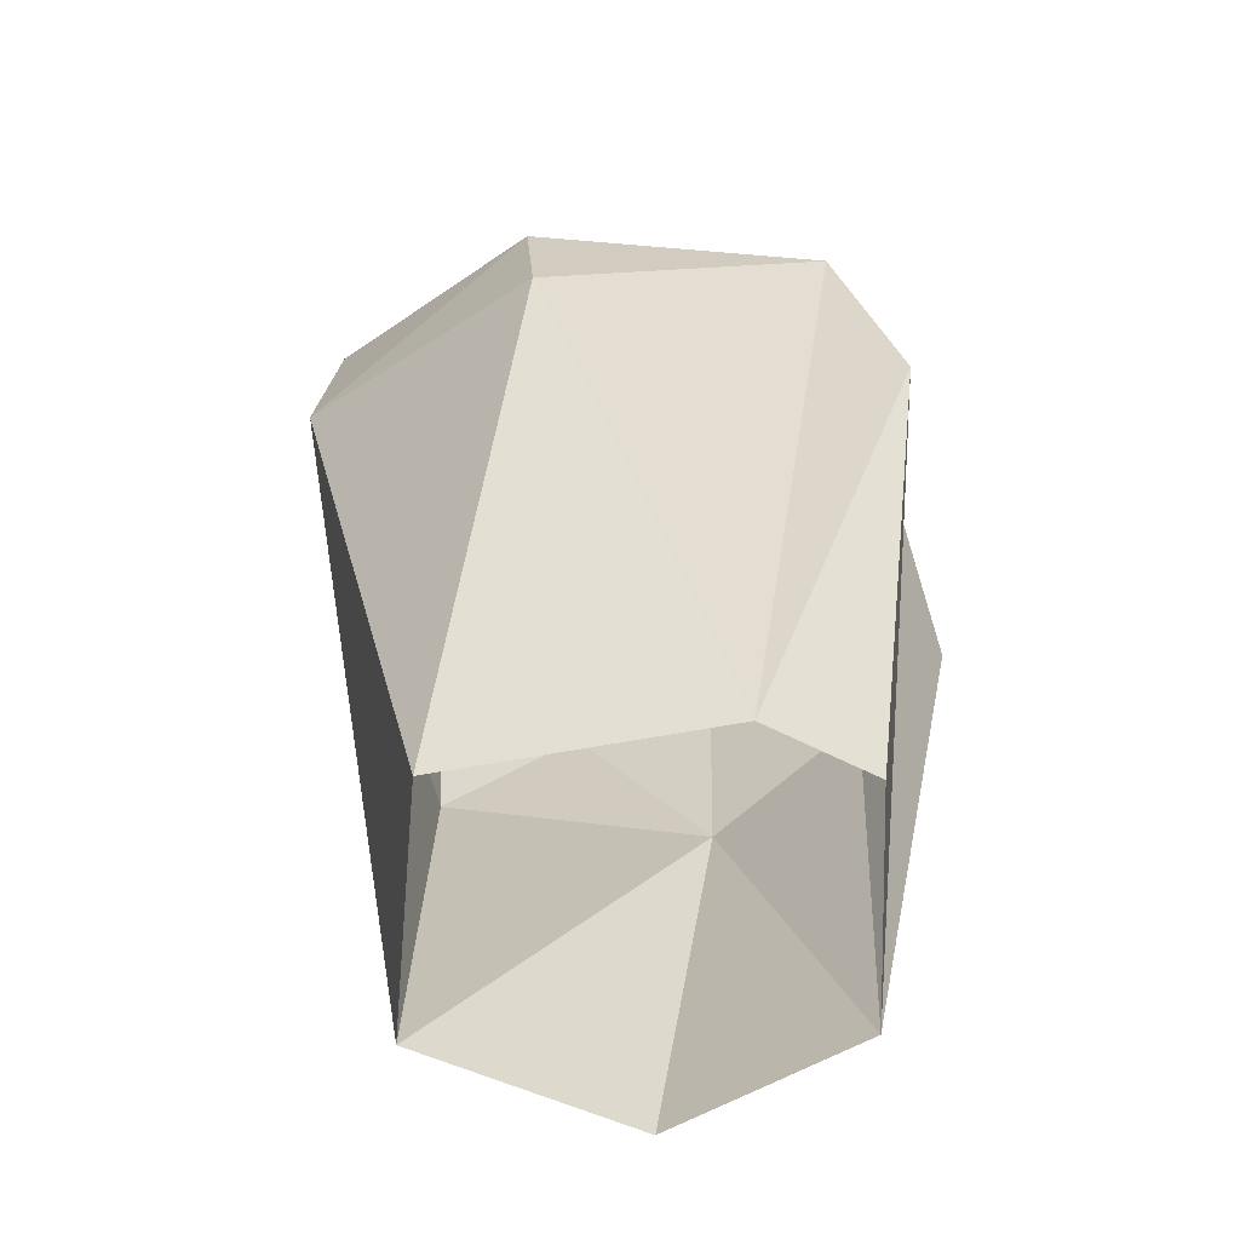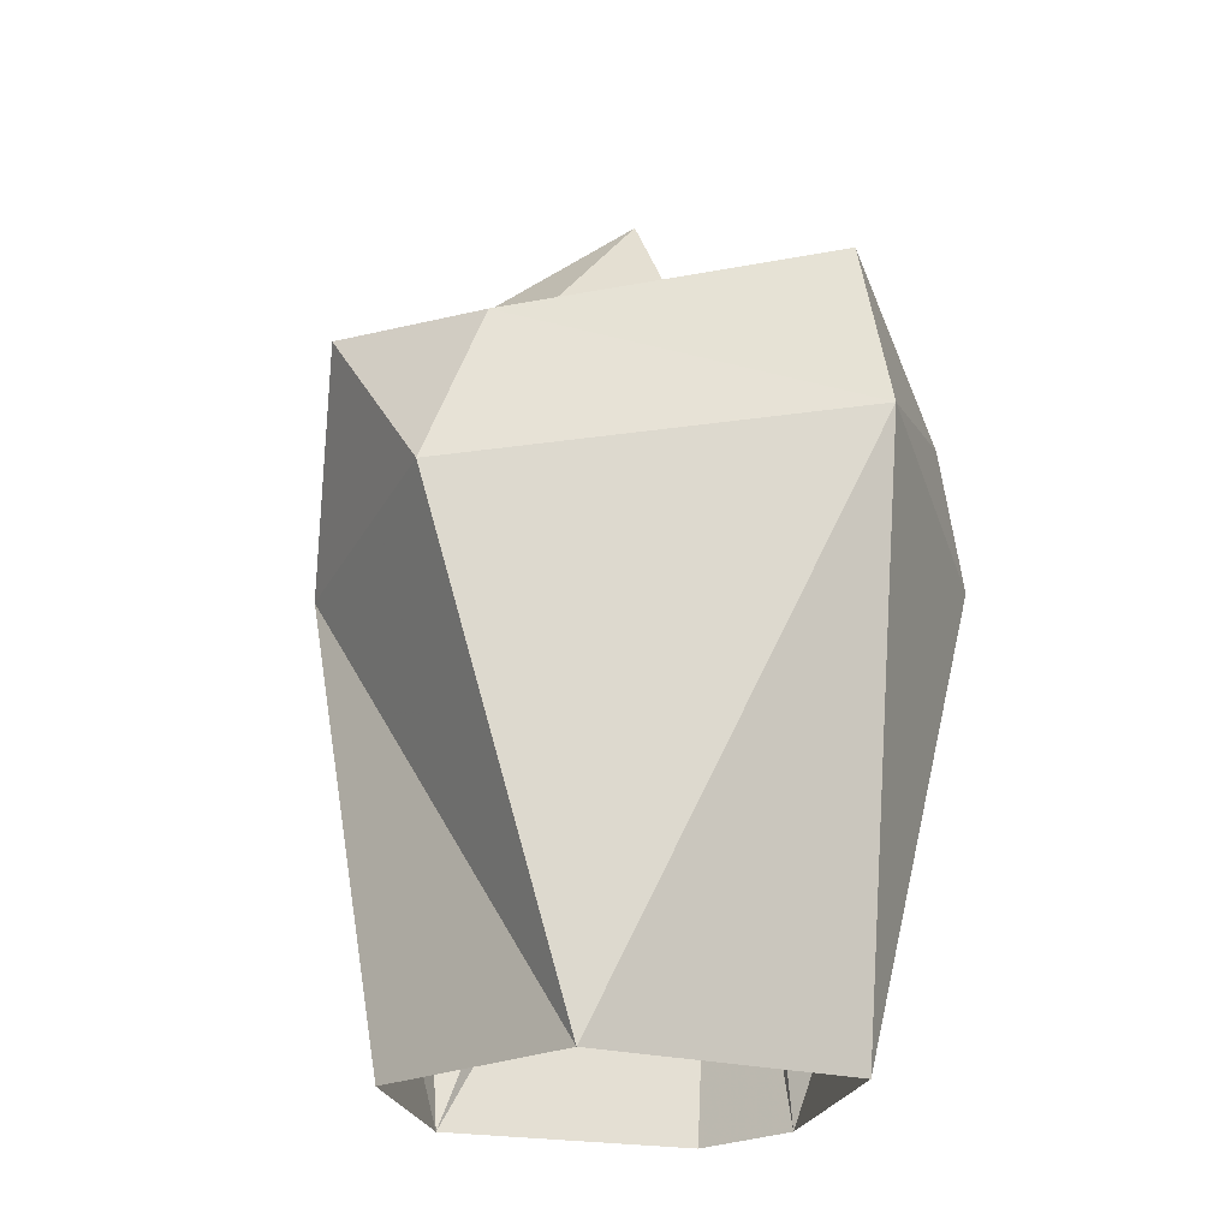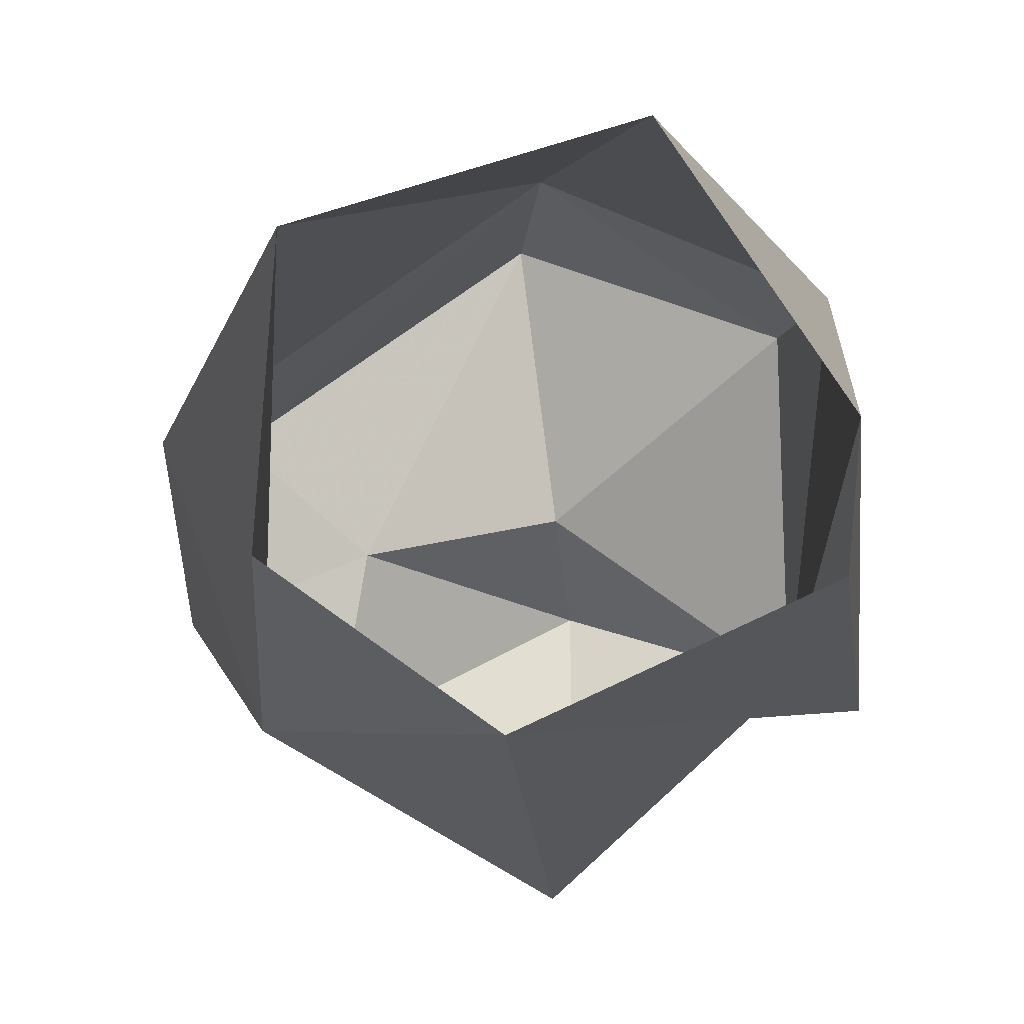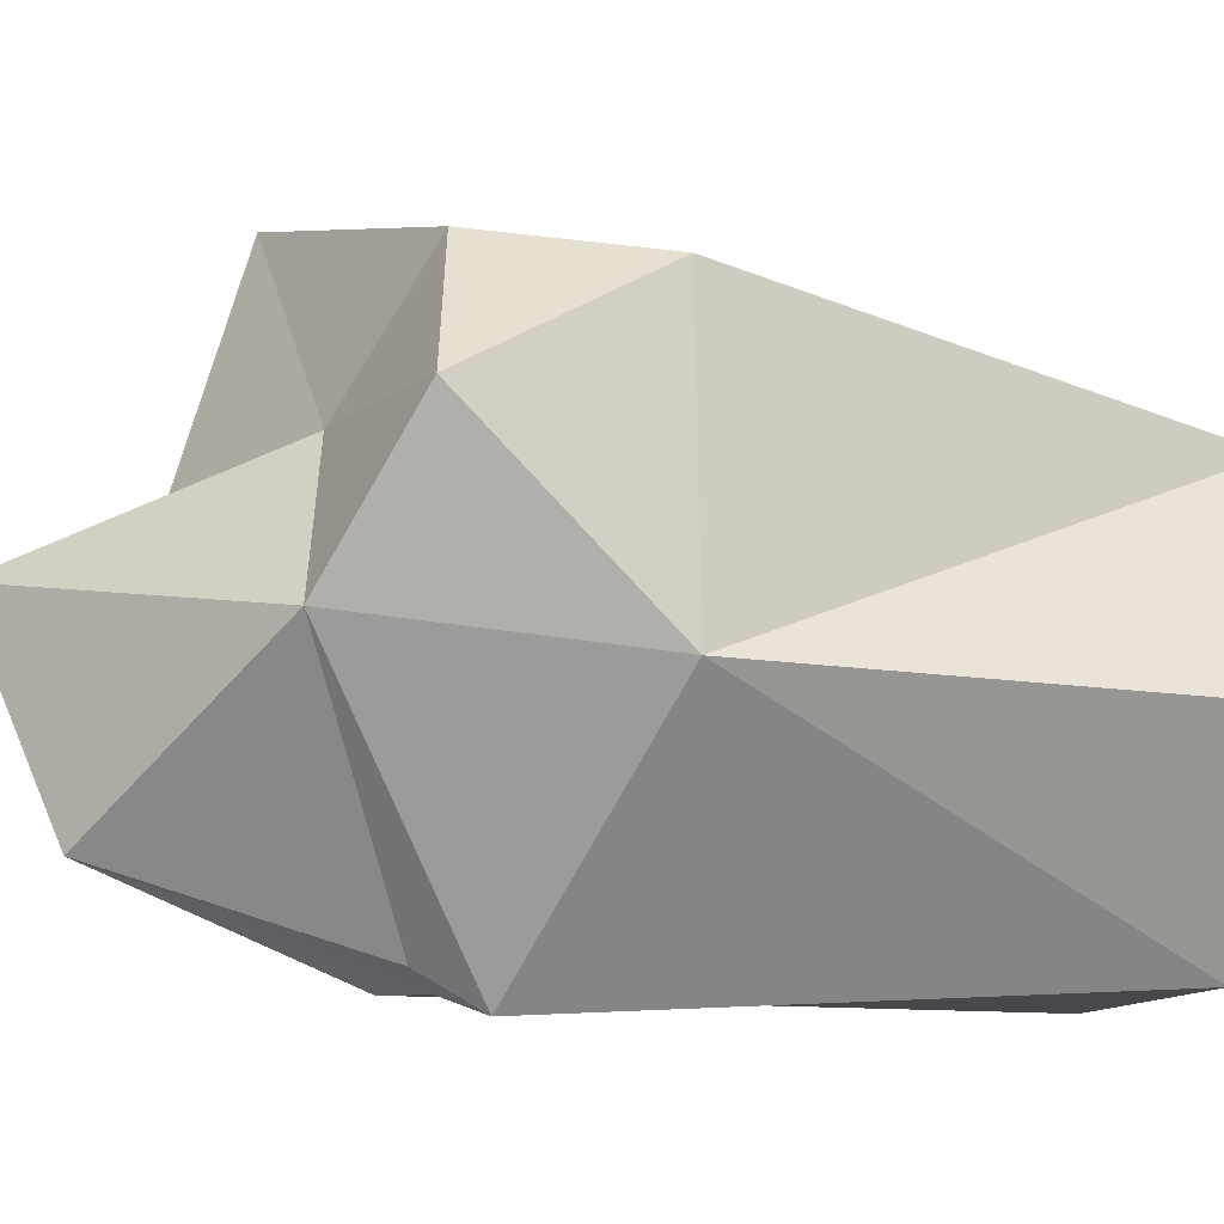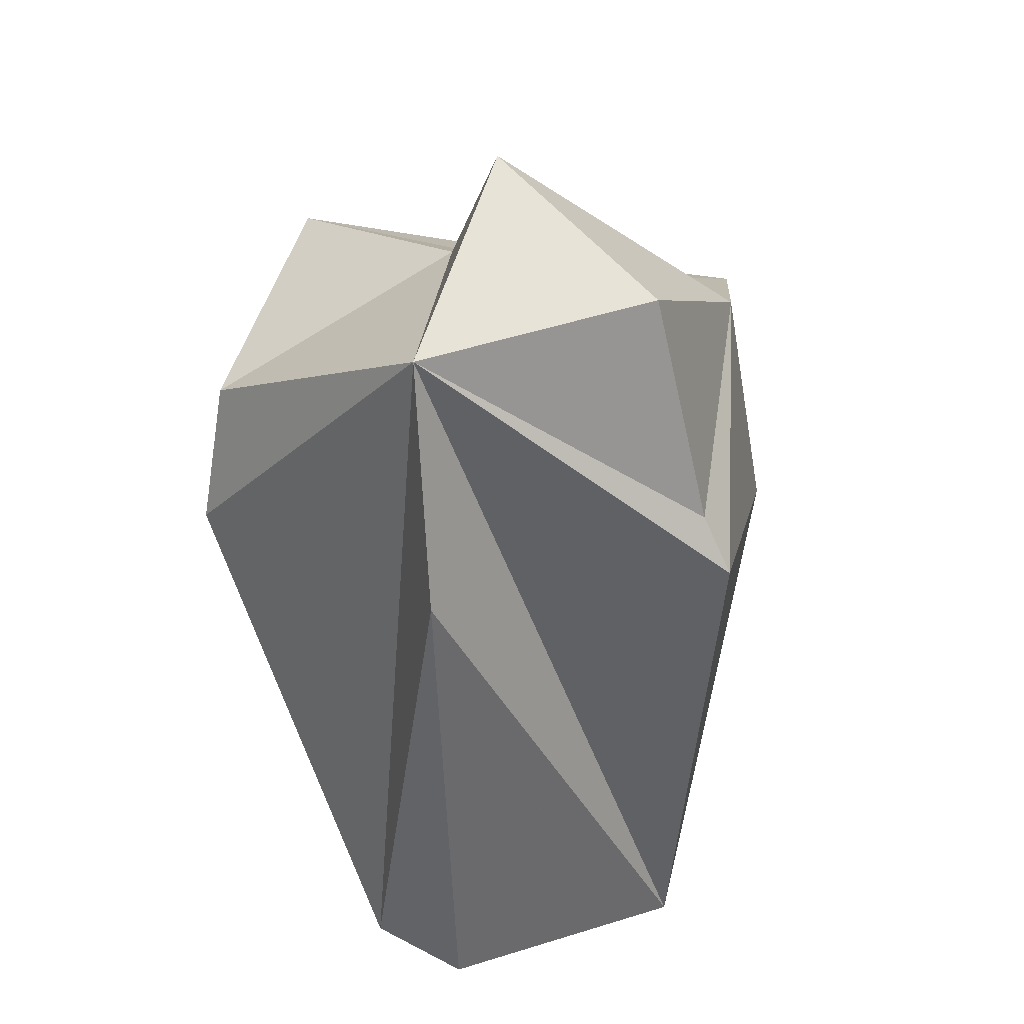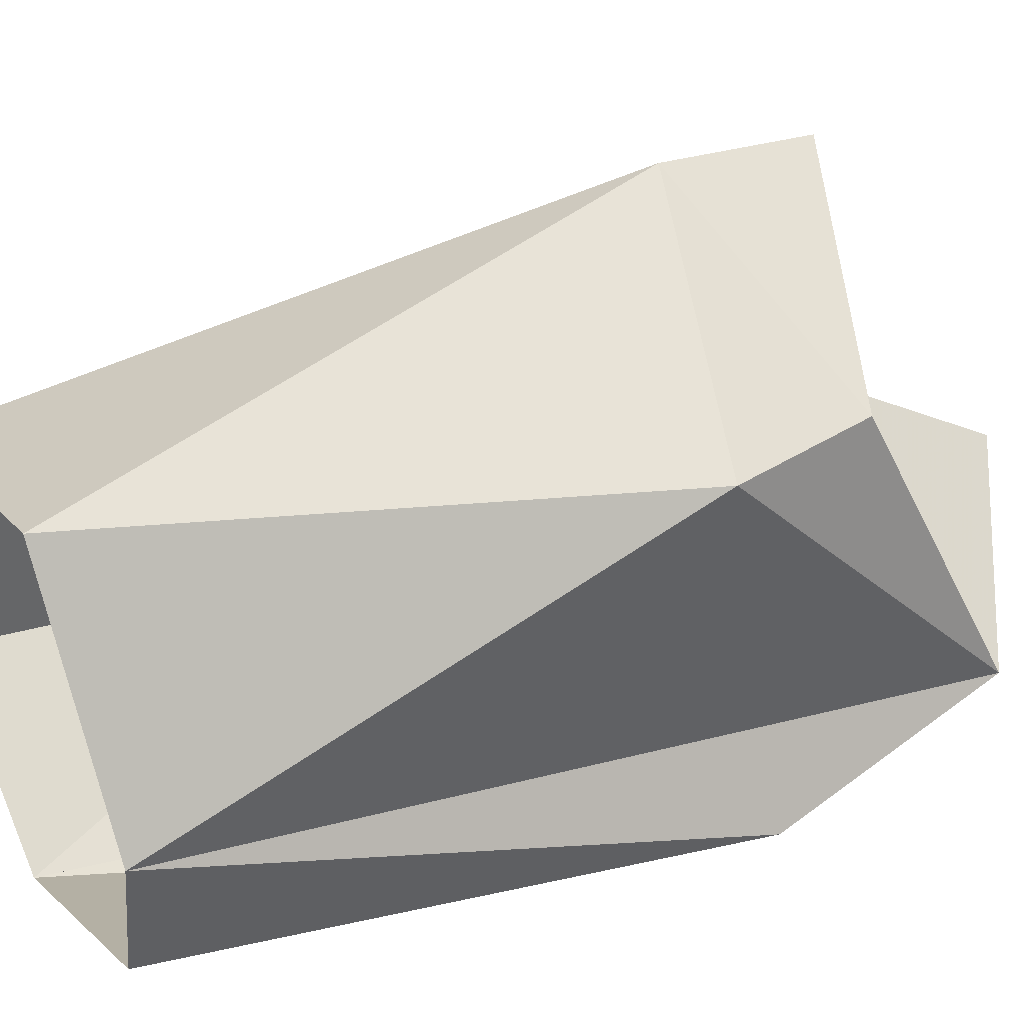
<metadata>
{"format":"obj","ext":"obj","renderer":"f3d","projection":"perspective","resolution":1024,"background":"white","views":[{"elev":-55.4,"azim":67.5,"up":"+Y"},{"elev":-21.6,"azim":-44.4,"up":"+Y"},{"elev":-9.6,"azim":-0.3,"up":"+Z"},{"elev":-36.9,"azim":-107.7,"up":"+Z"},{"elev":31.0,"azim":131.2,"up":"+Y"},{"elev":37.5,"azim":62.1,"up":"+Z"}]}
</metadata>
<code>
v -0.09 1.7 1.12
v 0.75 1.38 0.75
v -0.03 1.14 1.21
v 0.86 0.88 0.76
v 0.22 -0.88 0.8
v 0.73 -0.87 0.03
v 0.09 2.33 -0.06
v 0.82 1.89 -0.33
v 0.03 1.86 0.22
v 0.69 -0.88 -0.37
v -0.15 -0.88 -0.76
v 0.95 1.04 -0.51
v -1.01 1.41 0.4
v -1.2 0.87 0.3
v -0.72 -0.88 0.51
v -1.16 1.46 -0.19
v -0.87 0.75 -0.6
v -0.7 1.63 -0.54
v -0 0.98 -1.09
v 0.02 1.18 -0.98
v 0.09 2 -0.79
v -0.77 -0.88 -0.32
v -0.6 1.59 0.06
o Node 0
f 3 2 1
f 4 2 3
f 5 4 3
f 6 4 5
f 6 6 5
f 7 6 6
f 7 7 6
f 8 7 7
f 9 8 7
f 2 8 9
f 1 2 9
f 1 2 1
f 2 1 1
f 2 1 2
f 4 2 2
f 8 2 4
f 6 8 4
f 6 8 6
f 10 6 6
f 10 6 10
f 11 10 10
f 12 10 11
f 8 12 11
f 8 12 8
f 1 8 8
f 1 8 1
f 13 1 1
f 3 1 13
f 14 3 13
f 3 3 14
f 15 3 14
f 5 3 15
f 5 5 15
f 13 5 5
f 13 13 5
f 14 13 13
f 16 14 13
f 17 14 16
f 18 17 16
f 19 17 18
f 20 19 18
f 8 19 20
f 20 8 20
f 21 8 20
f 18 21 20
f 18 21 18
f 19 18 18
f 19 18 19
f 11 19 19
f 17 19 11
f 22 17 11
f 17 17 22
f 15 17 22
f 14 17 15
f 14 14 15
f 21 14 14
f 21 21 14
f 7 21 21
f 18 7 21
f 23 7 18
f 16 23 18
f 23 23 16
f 13 23 16
f 23 23 13
f 1 23 13
f 23 23 1
f 9 23 1
f 7 23 9
f 7 7 9
f 11 7 7
f 11 11 7
f 8 11 11
f 19 8 11
f 19 8 19
f 8 19 19
f 8 19 8
f 21 8 8
f 7 8 21
f 7 7 21
f 12 7 7
f 12 12 7
f 10 12 12
f 6 10 12
f 6 10 6
f 12 6 6
f 12 6 12
f 8 12 12
f 6 12 8

</code>
